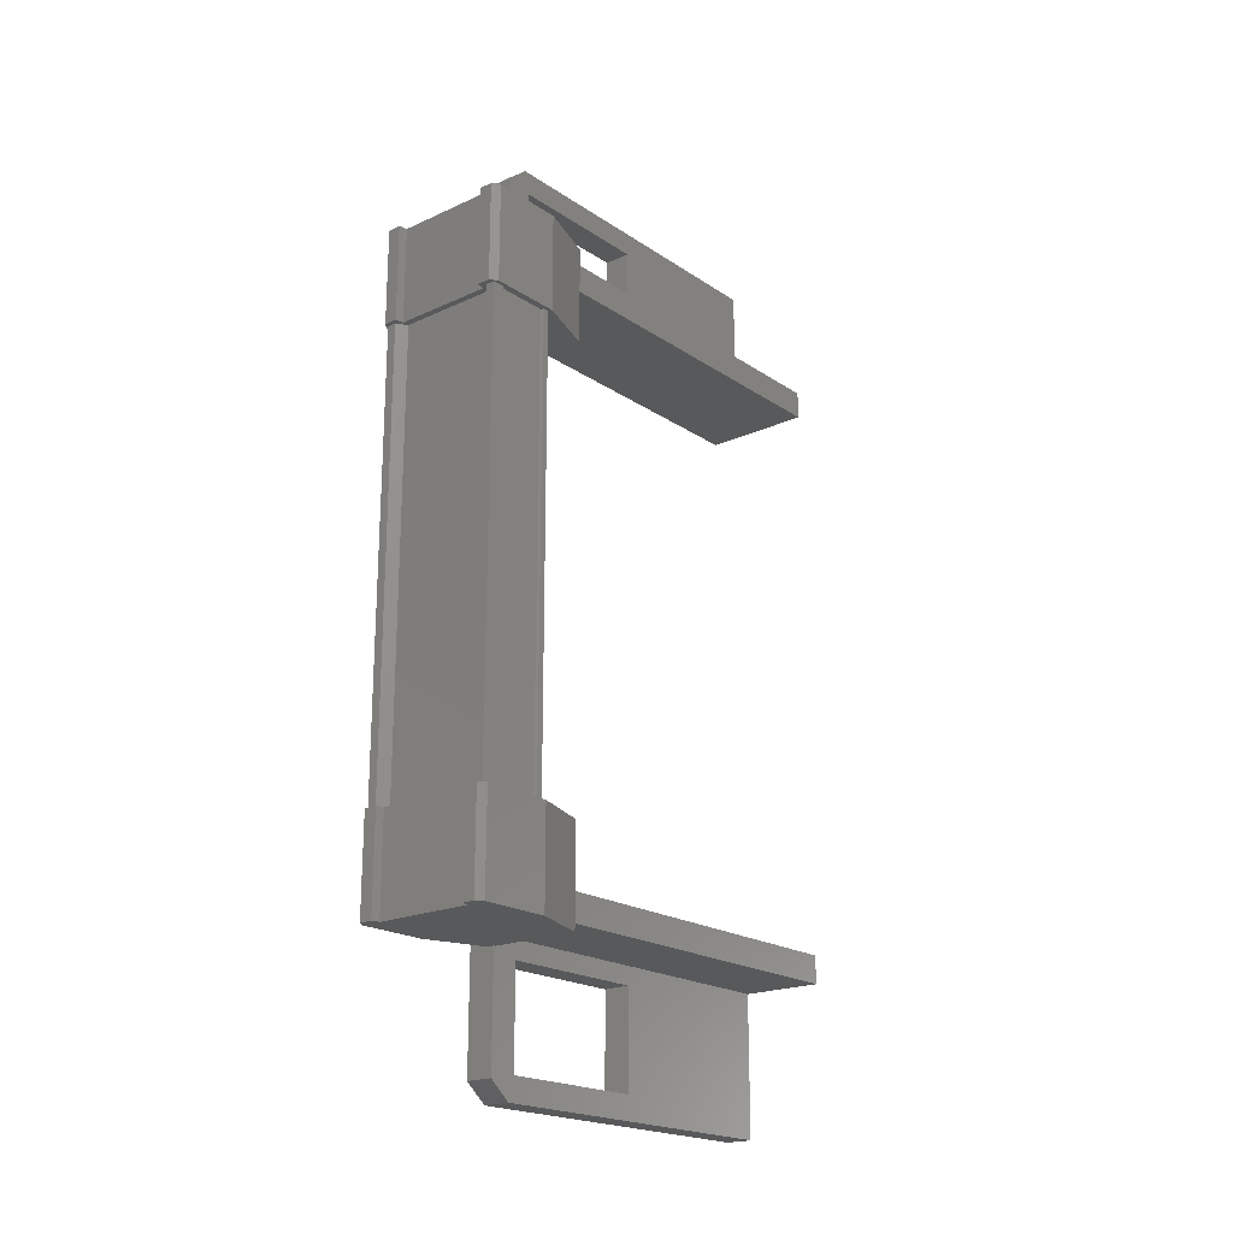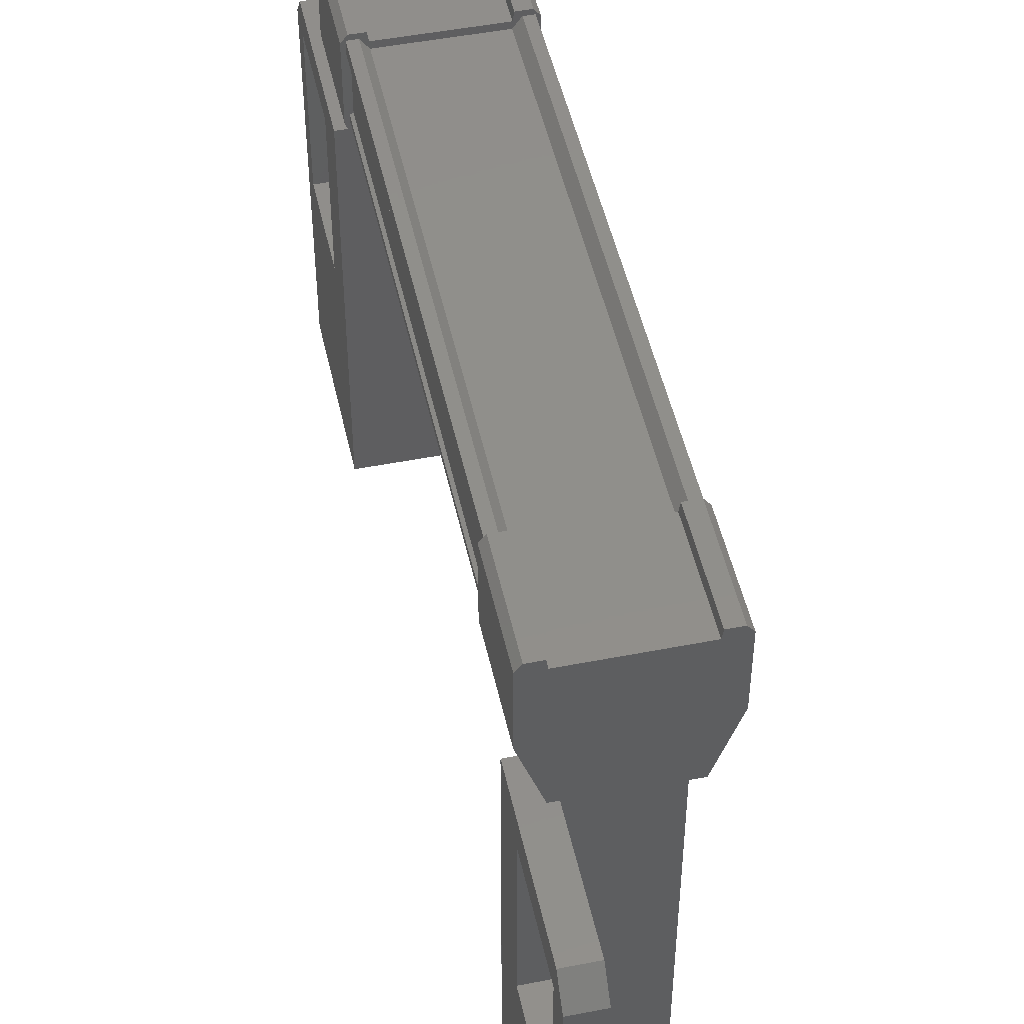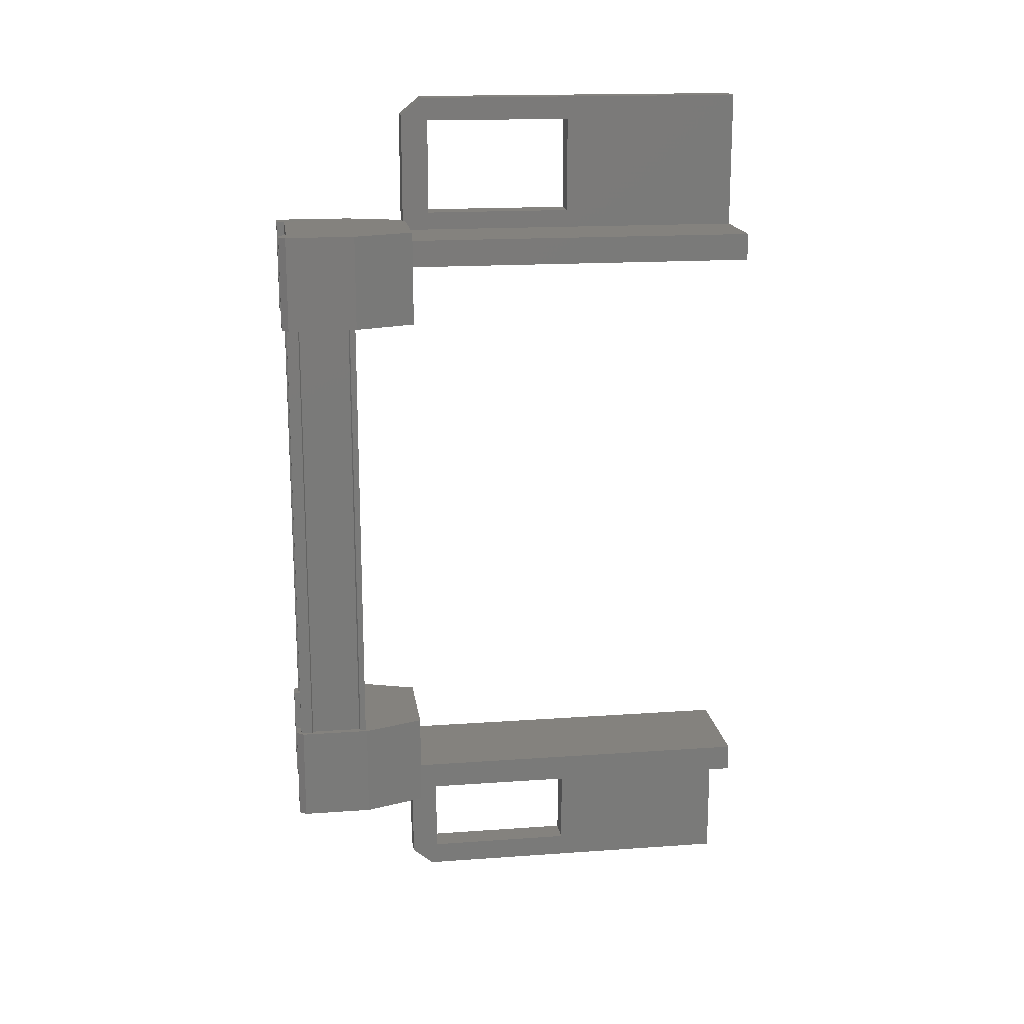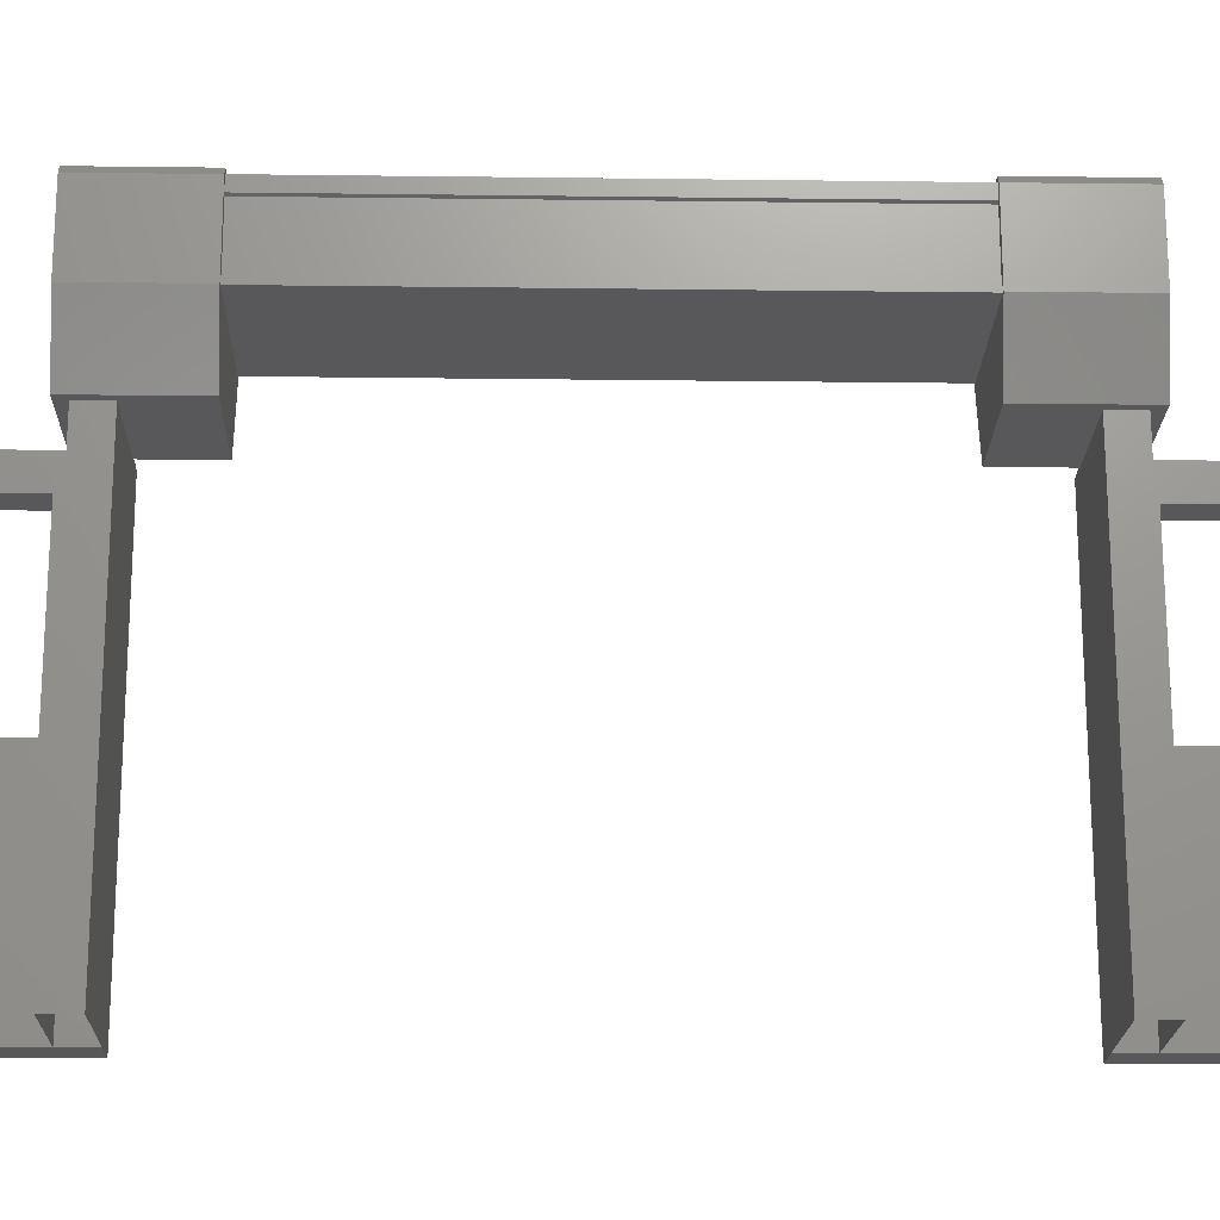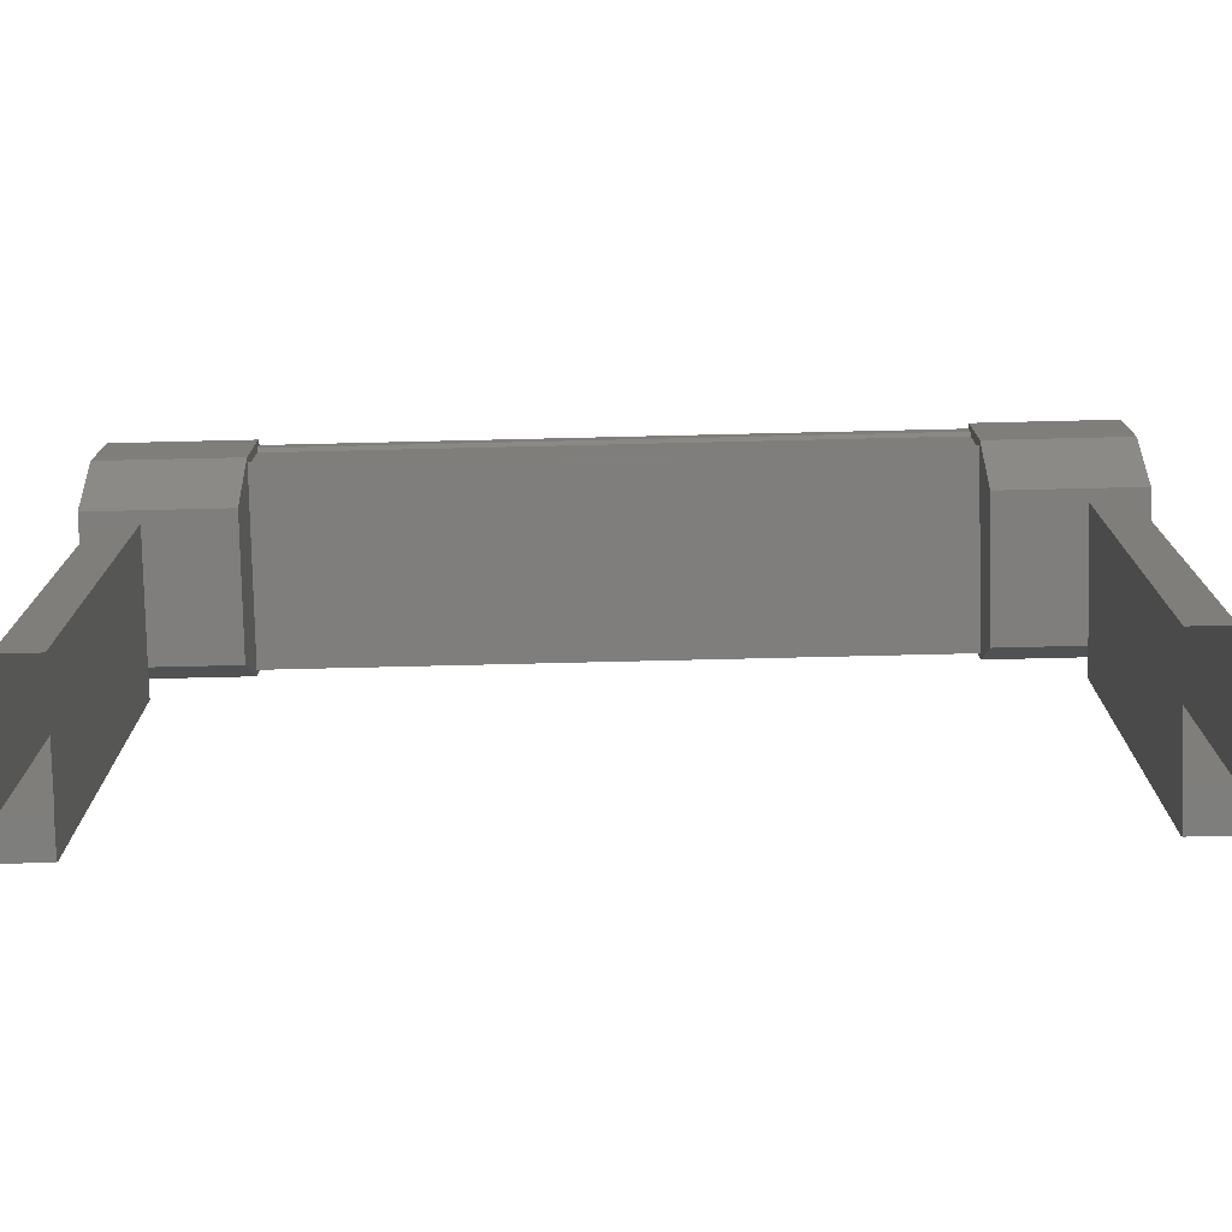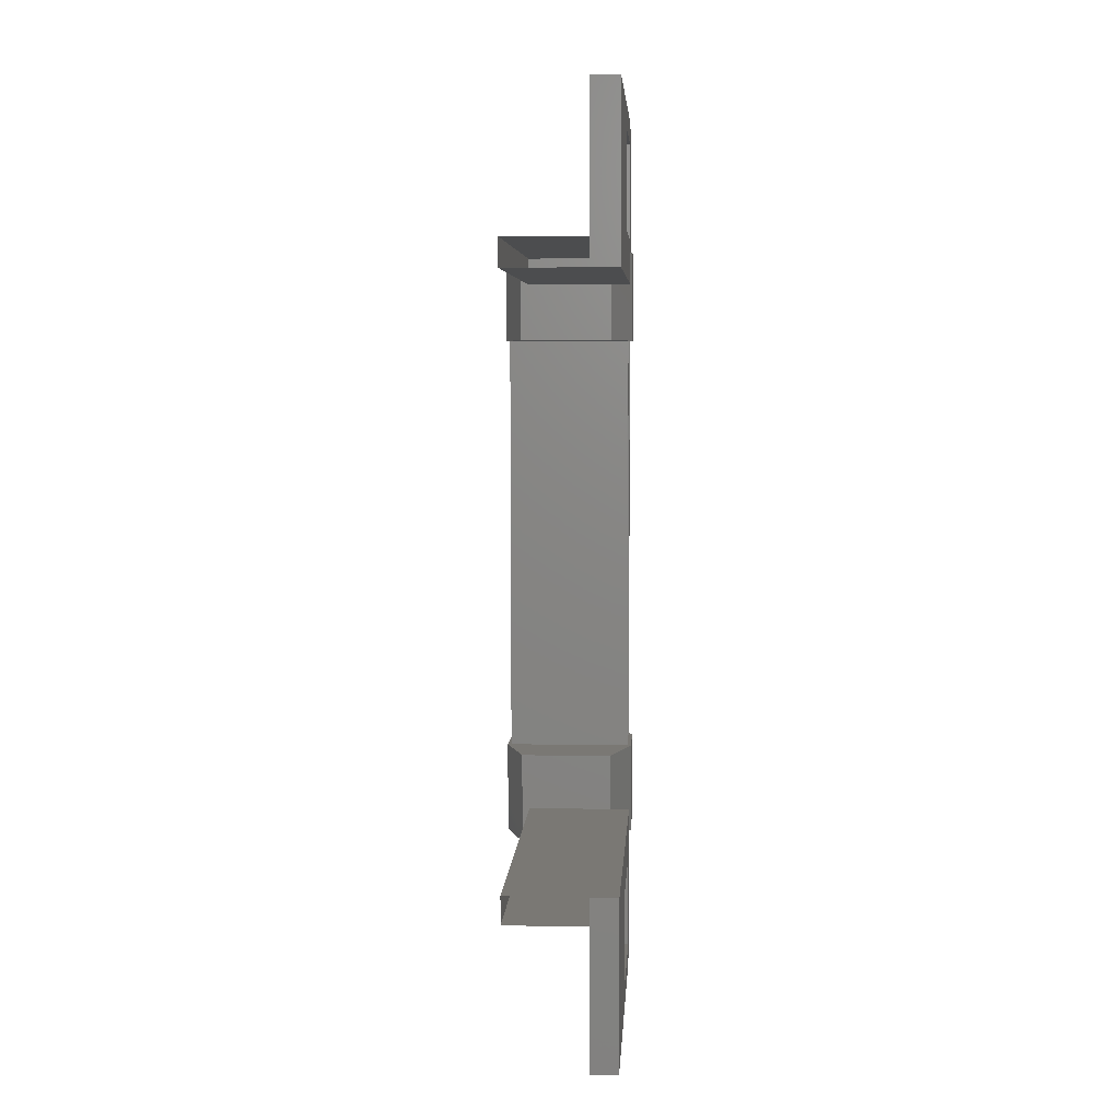
<metadata>
{"format":"stl","ext":"stl","renderer":"f3d","projection":"perspective","resolution":1024,"background":"white","views":[{"elev":-20.4,"azim":39.9,"up":"+Y"},{"elev":48.9,"azim":-12.3,"up":"+Z"},{"elev":17.0,"azim":81.9,"up":"+Y"},{"elev":-19.9,"azim":88.6,"up":"+Z"},{"elev":-78.2,"azim":91.3,"up":"+Z"},{"elev":5.6,"azim":-176.6,"up":"+Y"}]}
</metadata>
<code>
# stl→obj: 132 verts, 210 faces
v -64.23 846.8 -25.52
v -64.17 845.6 -25.6
v -64.17 846.8 -25.6
v -64.17 845.6 -26.44
v -65.82 854.6 -27.48
v -65.49 854.6 -29.31
v -65.49 854.6 -27.48
v -65.49 854.9 -27.41
v -65.5 844.1 -27.41
v -65.5 844.4 -29.31
v -65.5 844.4 -27.48
v -65.83 844.4 -27.48
v -65.79 846.5 -25.58
v -65.68 846.5 -25.58
v -65.67 852.5 -25.58
v -65.59 852.5 -25.69
v -64.17 853.4 -26.44
v -64.17 852.2 -25.6
v -64.17 852.2 -26.44
v -64.4 852.2 -25.62
v -64.22 846.5 -26.36
v -64.21 852.5 -26.36
v -64.25 846.5 -26.35
v -64.25 852.5 -26.35
v -64.25 852.5 -25.73
v -65.5 844.8 -30.41
v -65.5 844.1 -31.51
v -65.5 846.1 -31.51
v -65.83 846.1 -31.51
v -65.83 846.1 -27.15
v -65.61 845.6 -25.52
v -65.77 846.8 -25.52
v -65.77 845.6 -25.52
v -65.83 846.8 -25.6
v -65.83 845.6 -25.6
v -65.49 852.9 -31.51
v -65.82 852.9 -31.51
v -65.49 854.9 -31.51
v -65.82 854.9 -31.51
v -65.82 854.9 -27.41
v -65.83 844.3 -27.15
v -65.5 844.3 -27.15
v -65.5 846.1 -27.15
v -65.5 845.5 -27.48
v -65.5 845.5 -29.31
v -64.41 846.5 -25.69
v -64.33 846.5 -25.58
v -64.32 852.5 -25.58
v -64.22 846.5 -25.58
v -64.21 852.5 -25.58
v -65.49 853.5 -29.31
v -65.49 853.5 -27.48
v -65.49 852.9 -27.15
v -65.49 854.7 -27.15
v -65.82 854.7 -27.15
v -65.83 853.4 -25.6
v -65.83 852.2 -25.6
v -65.76 853.4 -25.52
v -65.77 852.2 -25.52
v -65.61 853.4 -25.52
v -64.39 852.2 -25.52
v -64.23 852.2 -25.52
v -64.17 853.4 -25.6
v -64.17 846.8 -26.44
v -64.41 846.8 -25.62
v -64.39 846.8 -25.52
v -64.41 852.5 -25.69
v -65.59 846.5 -25.69
v -65.83 845.5 -27.48
v -65.83 845.5 -29.31
v -65.83 844.1 -31.51
v -65.83 844.1 -27.41
v -65.82 852.9 -27.15
v -65.82 853.5 -29.31
v -65.82 854.6 -29.31
v -64.52 846.1 -27.17
v -64.52 846.1 -31.51
v -64.52 845.7 -27.17
v -64.52 845.7 -31.51
v -65.83 845.7 -27.17
v -65.83 845.7 -31.51
v -64.21 852.5 -25.72
v -64.22 846.5 -25.72
v -64.25 846.5 -25.73
v -65.82 853.3 -31.51
v -65.82 853.3 -27.17
v -64.51 853.3 -31.51
v -64.51 853.3 -27.17
v -64.52 852.9 -31.51
v -64.52 852.9 -27.17
v -65.82 852.9 -27.17
v -64.22 846.5 -26.43
v -64.21 852.5 -26.43
v -65.79 846.5 -26.43
v -65.78 852.5 -26.43
v -65.79 846.5 -26.36
v -65.78 852.5 -26.36
v -65.75 846.5 -26.35
v -65.75 852.5 -26.35
v -65.75 846.5 -25.73
v -65.75 852.5 -25.73
v -65.79 846.5 -25.72
v -65.78 852.5 -25.72
v -65.78 852.5 -25.58
v -65.49 854.2 -30.41
v -65.82 853.5 -27.48
v -65.83 844.4 -29.31
v -65.6 845.6 -25.62
v -65.6 846.8 -25.62
v -65.61 846.8 -25.52
v -65.83 846.8 -26.44
v -65.83 845.6 -26.44
v -64.41 845.6 -25.62
v -64.24 845.6 -25.52
v -64.39 845.6 -25.52
v -65.58 846.8 -27.18
v -65.58 845.6 -27.18
v -64.42 845.6 -27.18
v -64.42 846.8 -27.18
v -65.83 853.4 -26.44
v -64.42 853.4 -27.18
v -64.42 852.2 -27.18
v -65.58 852.2 -27.18
v -65.58 853.4 -27.18
v -65.83 852.2 -26.44
v -65.59 852.2 -25.62
v -64.4 853.4 -25.62
v -64.39 853.4 -25.52
v -64.23 853.4 -25.52
v -65.59 853.4 -25.62
v -65.61 852.2 -25.52
v -65.83 846.1 -27.17
f 1 2 3
f 3 2 4
f 5 6 7
f 7 6 8
f 9 10 11
f 11 10 12
f 13 14 15
f 15 14 16
f 17 18 19
f 19 18 20
f 21 22 23
f 23 22 24
f 24 25 23
f 26 27 28
f 28 27 29
f 29 30 28
f 31 32 33
f 33 32 34
f 34 35 33
f 36 37 38
f 38 37 39
f 39 40 38
f 41 42 43
f 43 42 44
f 44 45 43
f 46 47 48
f 48 47 49
f 49 50 48
f 51 52 53
f 53 52 54
f 54 55 53
f 56 57 58
f 58 57 59
f 59 60 58
f 61 20 62
f 62 20 18
f 18 63 62
f 17 63 18
f 4 64 3
f 3 64 65
f 65 1 3
f 66 1 65
f 48 67 46
f 46 67 16
f 16 68 46
f 14 68 16
f 69 30 70
f 70 30 29
f 29 71 70
f 27 71 29
f 72 71 27
f 36 73 37
f 37 73 74
f 74 39 37
f 75 39 74
f 40 39 75
f 29 76 77
f 77 76 78
f 78 79 77
f 80 79 78
f 81 79 80
f 50 49 82
f 82 49 83
f 83 25 82
f 84 25 83
f 23 25 84
f 85 86 87
f 87 86 88
f 88 89 87
f 90 89 88
f 37 89 90
f 90 91 37
f 21 92 93
f 93 92 94
f 94 95 93
f 96 95 94
f 97 95 96
f 96 98 97
f 97 98 99
f 99 98 100
f 100 101 99
f 102 101 100
f 103 101 102
f 102 13 103
f 103 13 104
f 104 13 15
f 40 8 38
f 38 8 6
f 6 105 38
f 51 105 6
f 36 105 51
f 51 53 36
f 36 53 73
f 73 53 55
f 55 106 73
f 5 106 55
f 52 106 5
f 5 7 52
f 52 7 54
f 54 7 8
f 8 55 54
f 40 55 8
f 5 55 40
f 40 75 5
f 5 75 6
f 6 75 74
f 74 51 6
f 106 51 74
f 52 51 106
f 44 69 45
f 45 69 70
f 70 10 45
f 107 10 70
f 12 10 107
f 107 72 12
f 12 72 41
f 41 72 9
f 9 42 41
f 11 42 9
f 44 42 11
f 11 12 44
f 44 12 69
f 69 12 41
f 41 30 69
f 43 30 41
f 28 30 43
f 43 45 28
f 28 45 26
f 26 45 10
f 10 27 26
f 9 27 10
f 72 27 9
f 108 109 31
f 31 109 110
f 110 32 31
f 109 32 110
f 34 32 109
f 109 111 34
f 34 111 35
f 35 111 112
f 112 108 35
f 4 108 112
f 113 108 4
f 4 2 113
f 113 2 114
f 114 2 1
f 1 115 114
f 66 115 1
f 113 115 66
f 66 65 113
f 113 65 109
f 109 65 64
f 64 111 109
f 116 111 64
f 112 111 116
f 116 117 112
f 112 117 118
f 118 117 116
f 116 119 118
f 64 119 116
f 118 119 64
f 64 4 118
f 118 4 112
f 120 17 121
f 121 17 19
f 19 122 121
f 123 122 19
f 121 122 123
f 123 124 121
f 121 124 120
f 120 124 123
f 123 125 120
f 19 125 123
f 126 125 19
f 19 20 126
f 126 20 127
f 127 20 61
f 61 128 127
f 62 128 61
f 129 128 62
f 62 63 129
f 129 63 127
f 127 63 17
f 17 130 127
f 120 130 17
f 56 130 120
f 120 125 56
f 56 125 57
f 57 125 126
f 126 59 57
f 131 59 126
f 60 59 131
f 131 126 60
f 60 126 130
f 130 126 127
f 70 71 107
f 107 71 72
f 56 58 130
f 130 58 60
f 35 108 33
f 33 108 31
f 129 127 128
f 114 115 113
f 38 105 36
f 113 109 108
f 78 76 80
f 88 86 90
f 93 22 21
f 76 29 132
f 73 106 74

</code>
